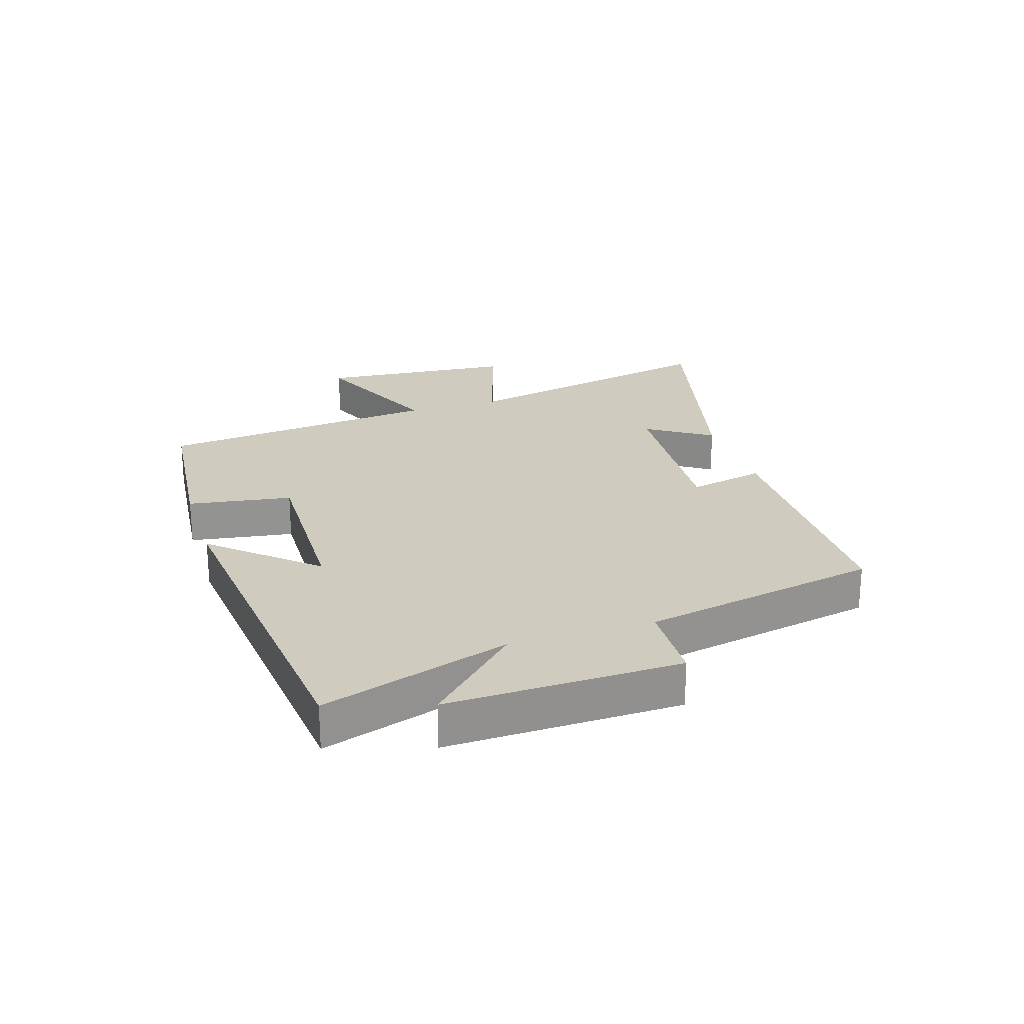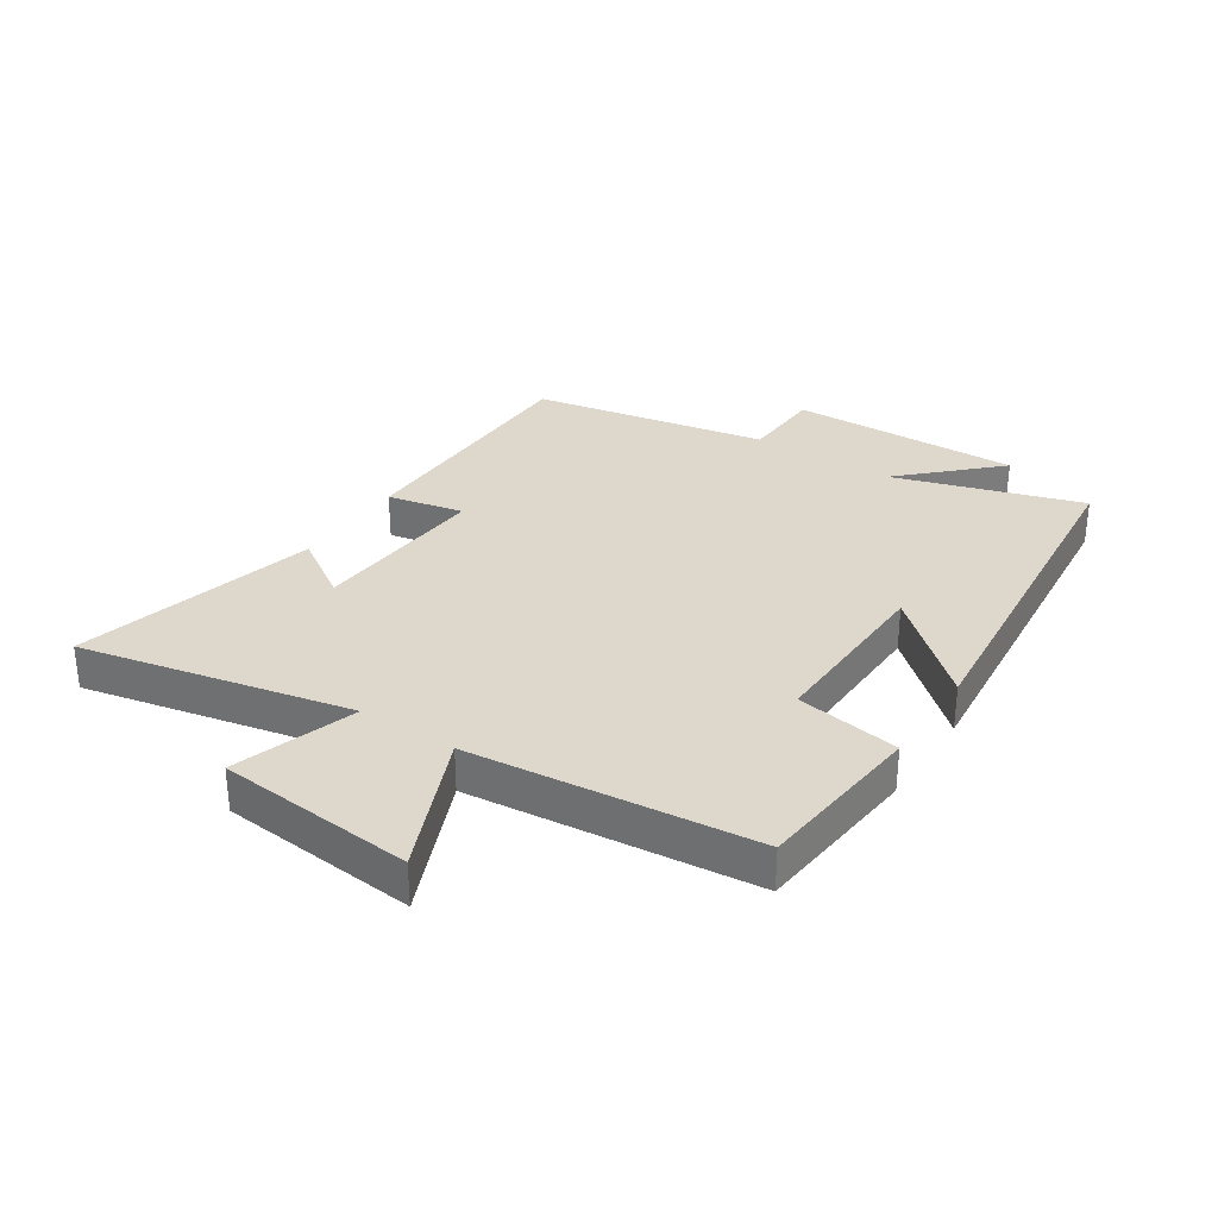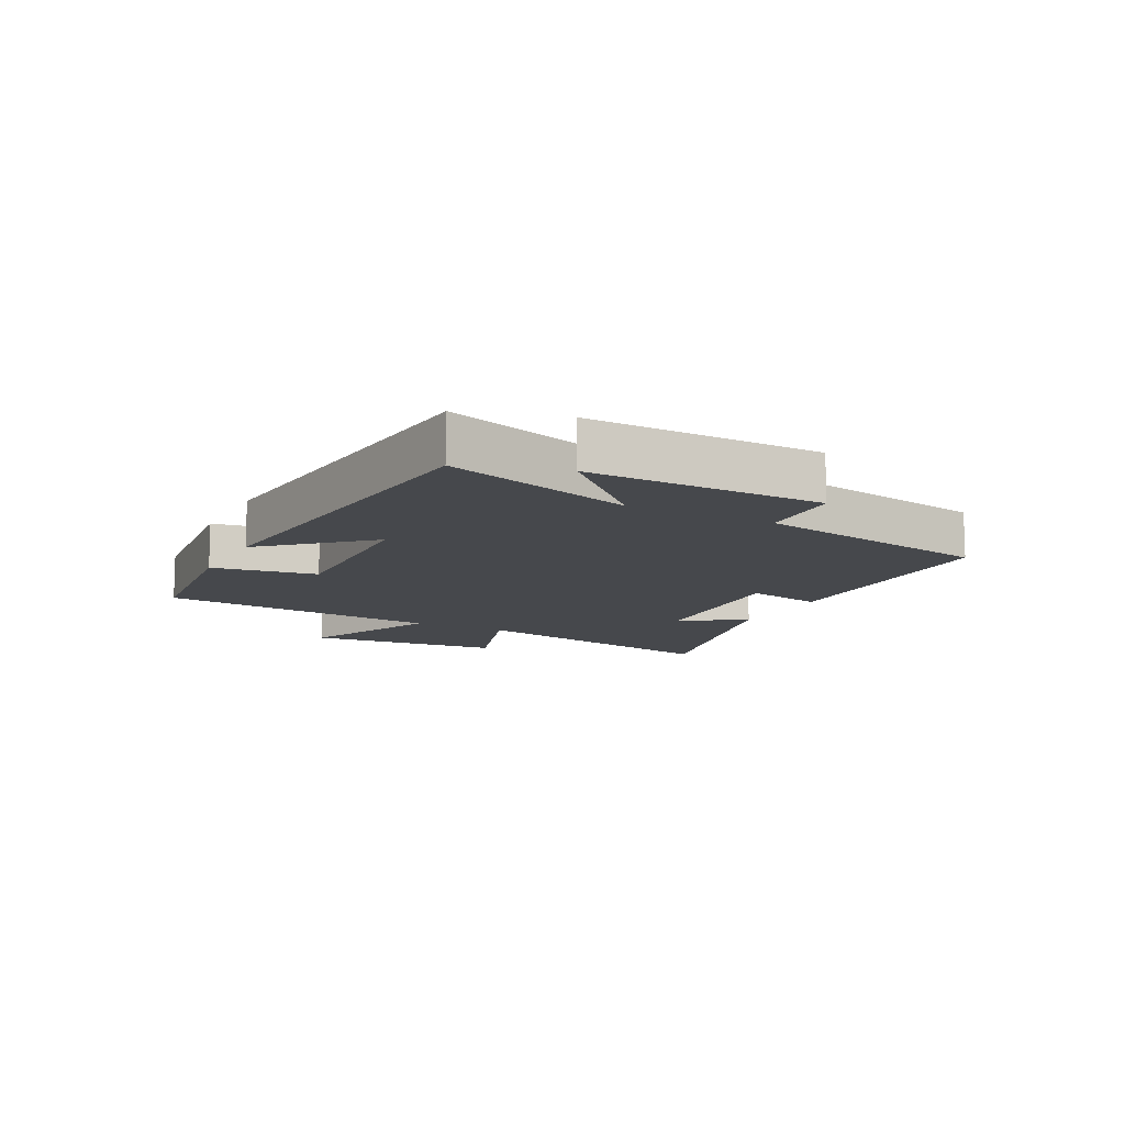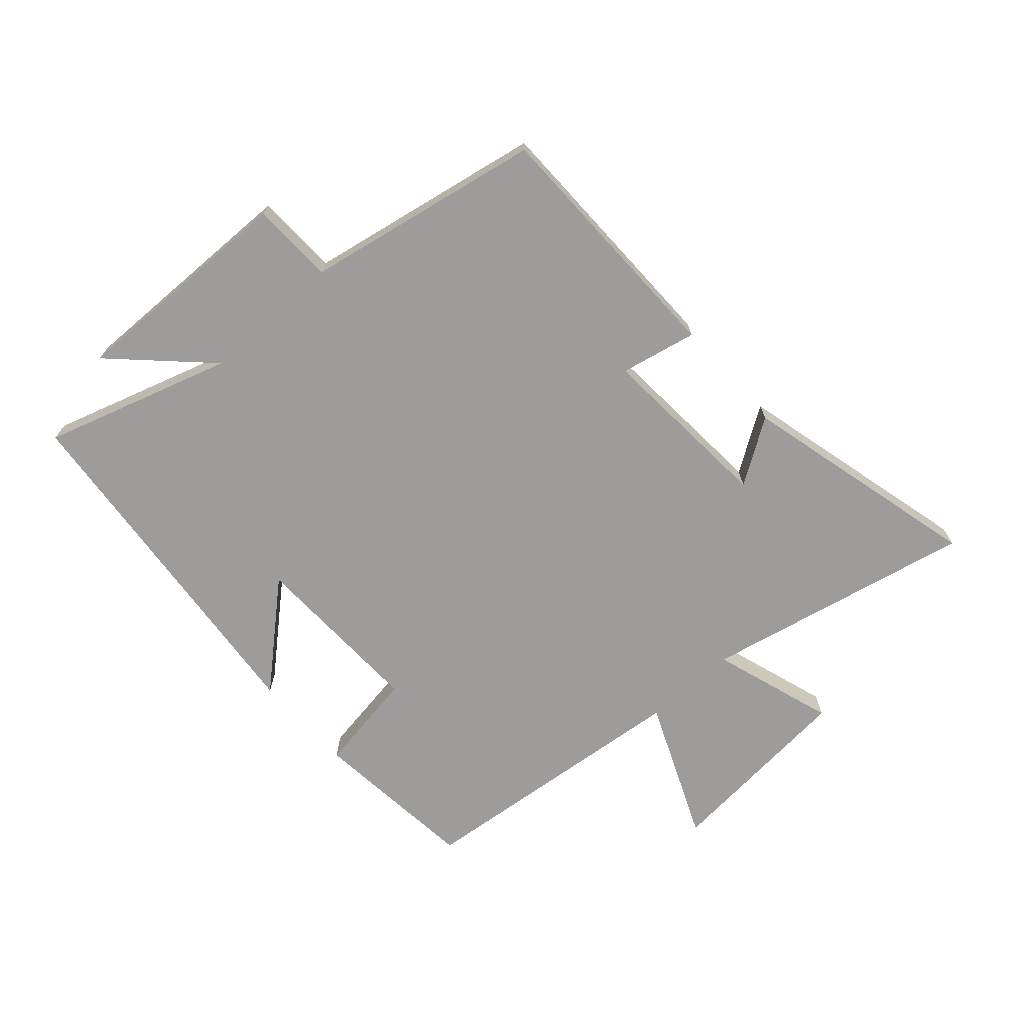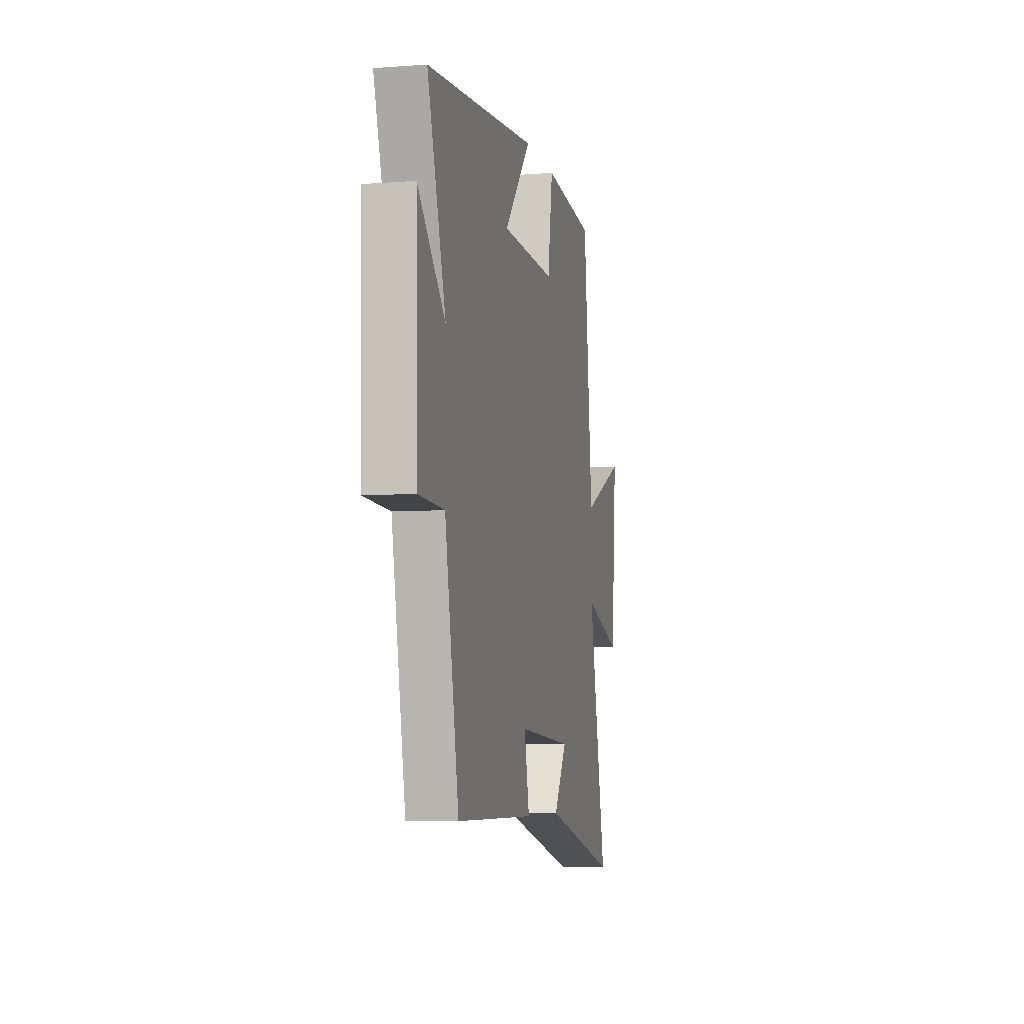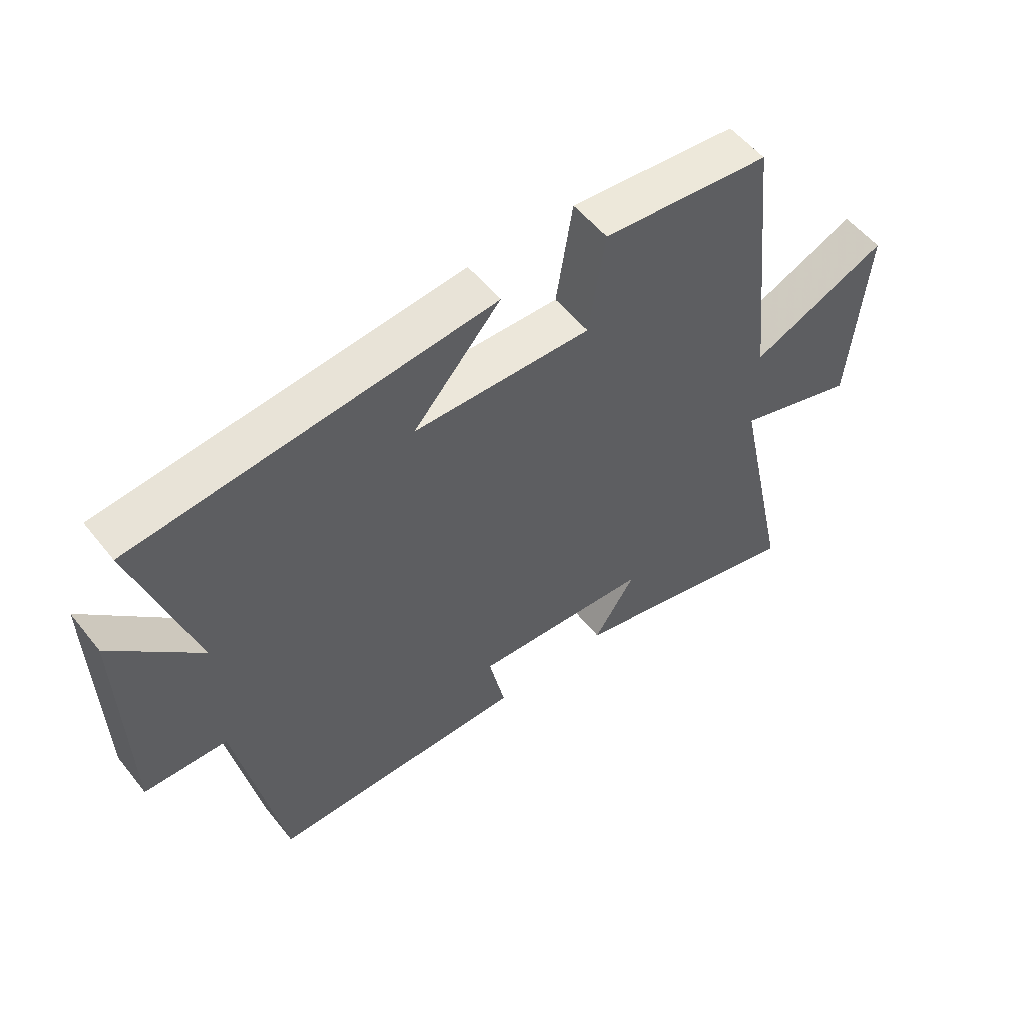
<metadata>
{"format":"obj","ext":"obj","renderer":"f3d","projection":"perspective","resolution":1024,"background":"white","views":[{"elev":23.7,"azim":72.2,"up":"+Y"},{"elev":31.5,"azim":-56.6,"up":"+Y"},{"elev":-11.3,"azim":62.9,"up":"+Y"},{"elev":-70.2,"azim":131.8,"up":"+Y"},{"elev":-6.2,"azim":102.6,"up":"+Z"},{"elev":54.6,"azim":142.1,"up":"+Z"}]}
</metadata>
<code>
v -0.596 0.07 -0.6
v -0.5 0.07 -0.155
v -0.702 0.07 -0.22
v -0.73 0.07 0.104
v -0.5 0.07 0.005
v -0.451 0.07 0.472
v -0.173 0.07 0.5
v -0.146 0.07 0.329
v 0.148 0.07 0.337
v 0.003 0.07 0.5
v 0.597 0.07 0.441
v 0.5 0.07 0.132
v 0.645 0.07 0.281
v 0.637 0.07 -0.101
v 0.5 0.07 -0.106
v 0.426 0.07 -0.496
v 0.002 0.07 -0.5
v 0.029 0.07 -0.374
v -0.265 0.07 -0.394
v -0.196 0.07 -0.5
v -0.596 0 -0.6
v -0.5 0 -0.155
v -0.702 0 -0.22
v -0.73 0 0.104
v -0.5 0 0.005
v -0.451 0 0.472
v -0.173 0 0.5
v -0.146 0 0.329
v 0.148 0 0.337
v 0.003 0 0.5
v 0.597 0 0.441
v 0.5 0 0.132
v 0.645 0 0.281
v 0.637 0 -0.101
v 0.5 0 -0.106
v 0.426 0 -0.496
v 0.002 0 -0.5
v 0.029 0 -0.374
v -0.265 0 -0.394
v -0.196 0 -0.5
f 19 20 1 2
f 18 19 2
f 15 16 17 18
f 15 18 2
f 12 13 14 15
f 12 15 2
f 9 10 11 12
f 8 9 12 2
f 5 6 7 8
f 5 8 2 3
f 3 4 5
f 22 21 40 39
f 22 39 38
f 38 37 36 35
f 22 38 35
f 35 34 33 32
f 22 35 32
f 32 31 30 29
f 22 32 29 28
f 28 27 26 25
f 23 22 28 25
f 25 24 23
f 1 21 22 2
f 2 22 23 3
f 3 23 24 4
f 4 24 25 5
f 5 25 26 6
f 6 26 27 7
f 7 27 28 8
f 8 28 29 9
f 9 29 30 10
f 10 30 31 11
f 11 31 32 12
f 12 32 33 13
f 13 33 34 14
f 14 34 35 15
f 15 35 36 16
f 16 36 37 17
f 17 37 38 18
f 18 38 39 19
f 19 39 40 20
f 20 40 21 1

</code>
